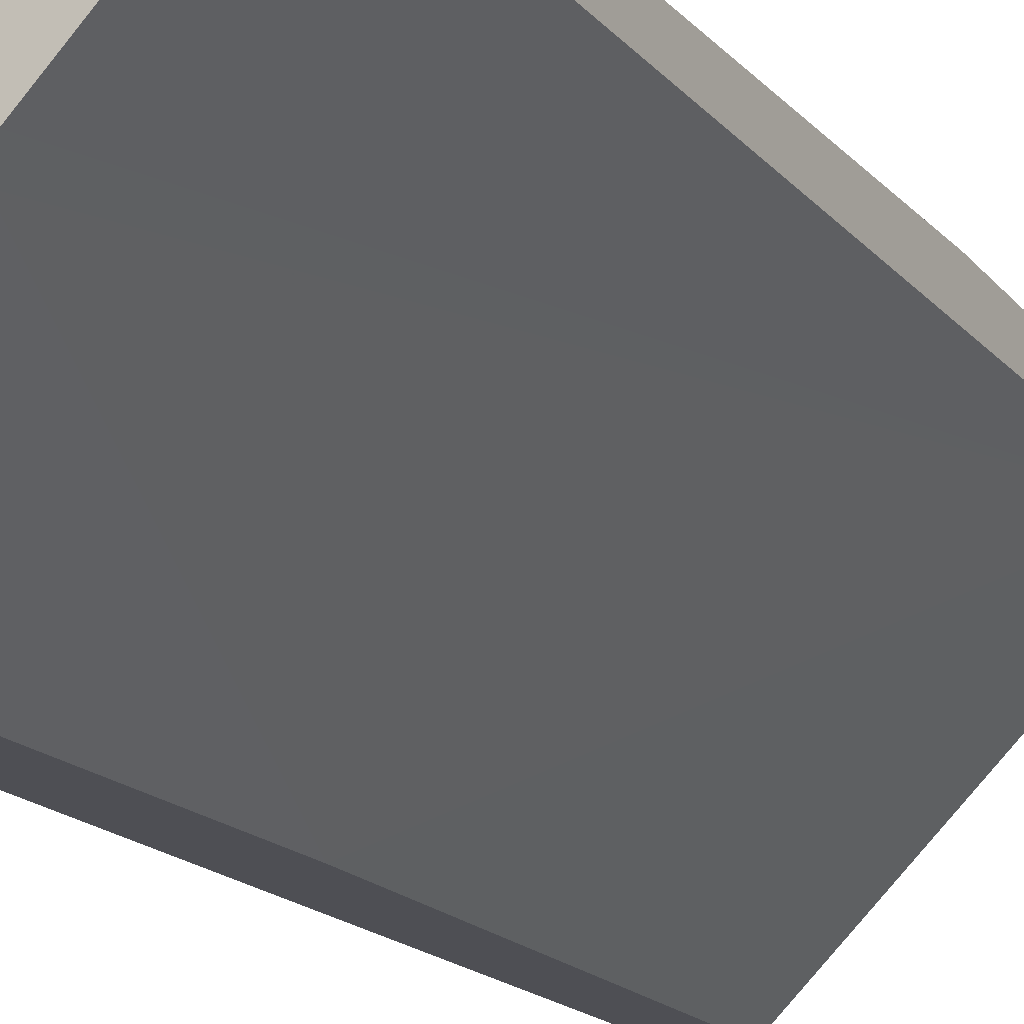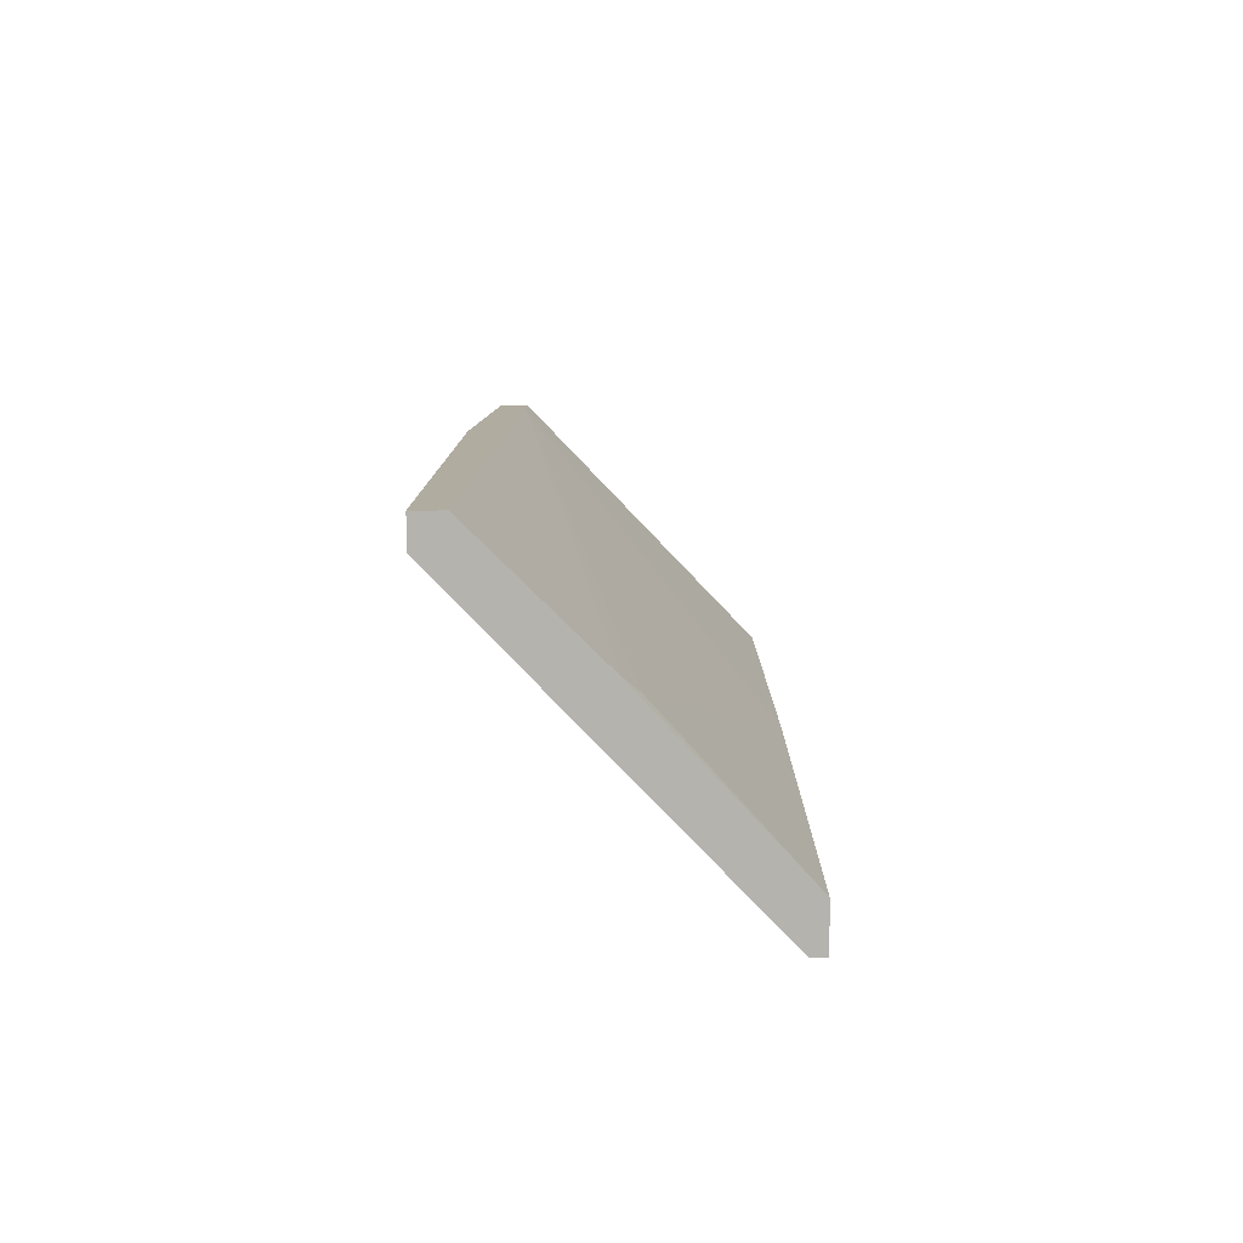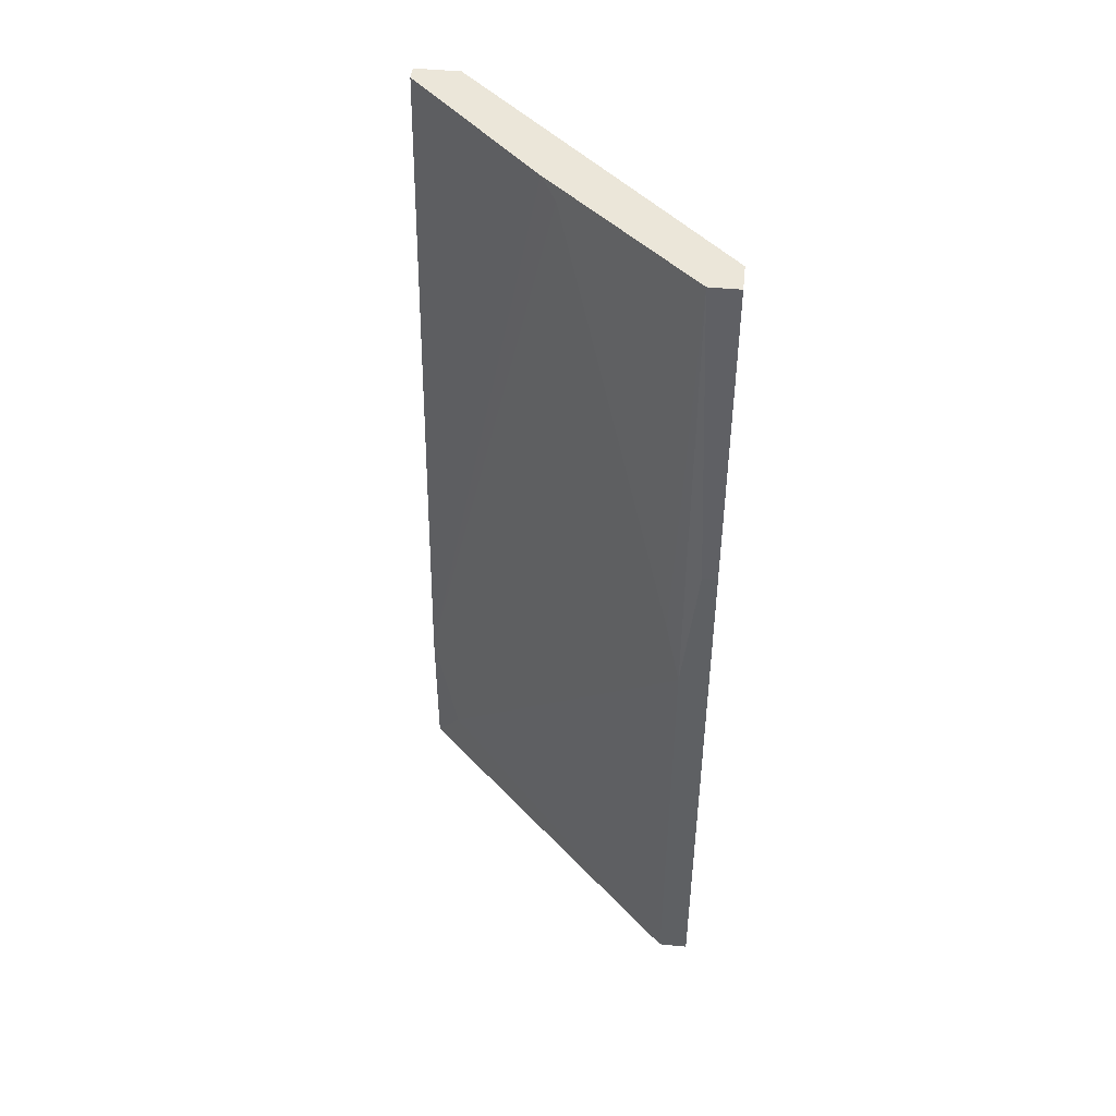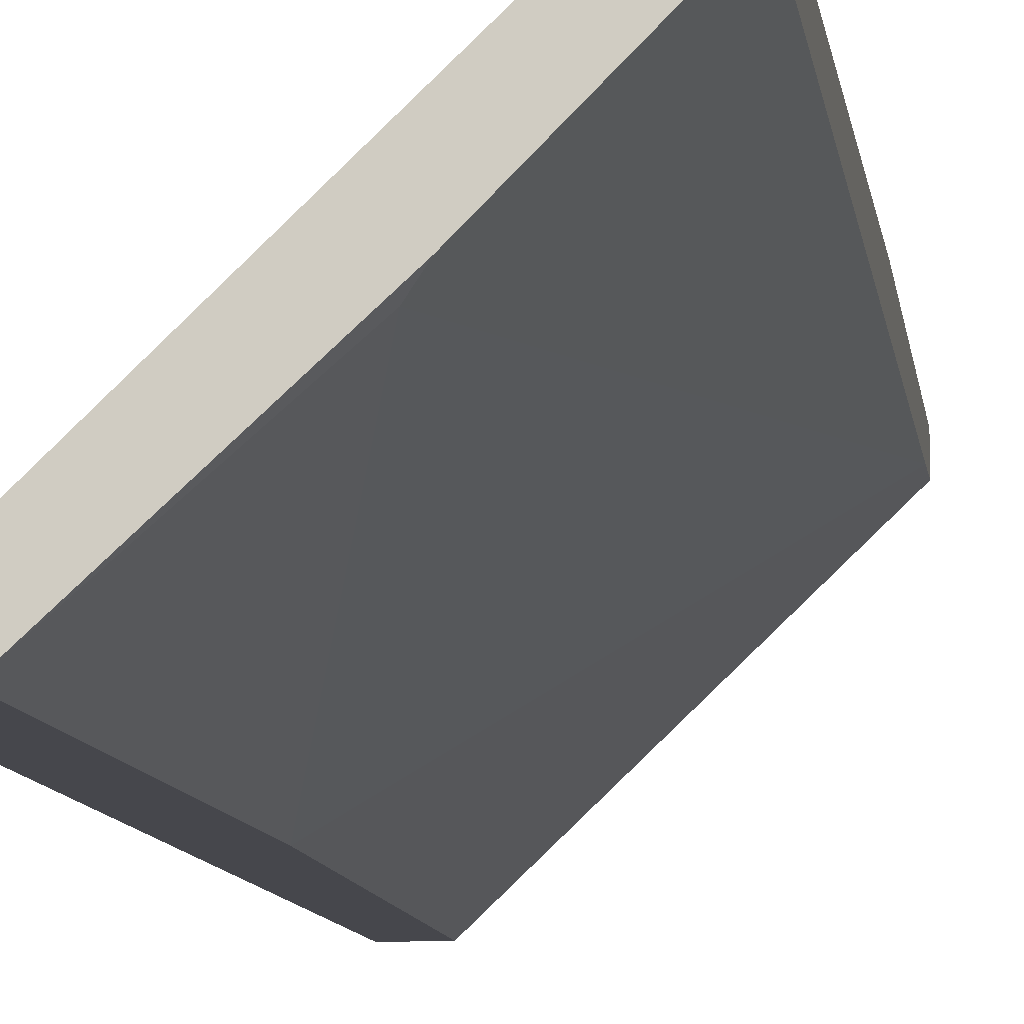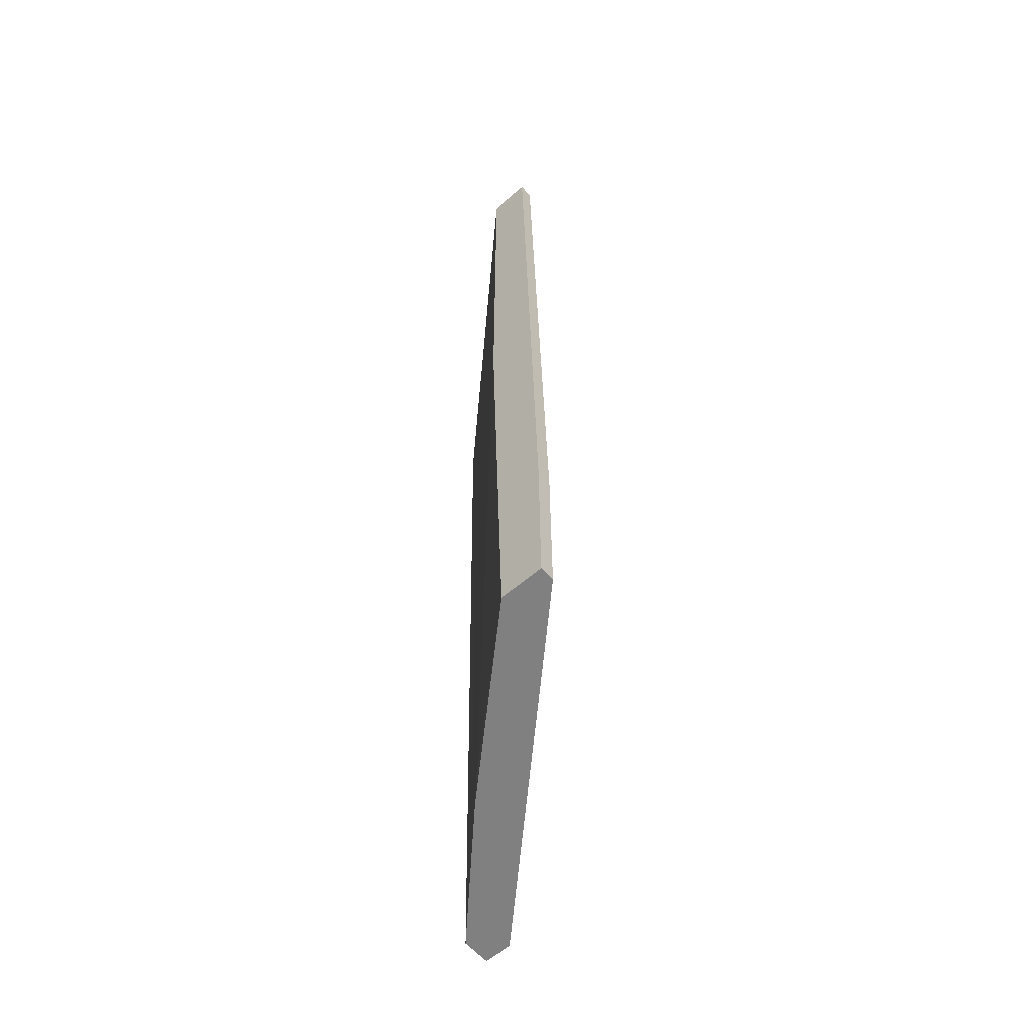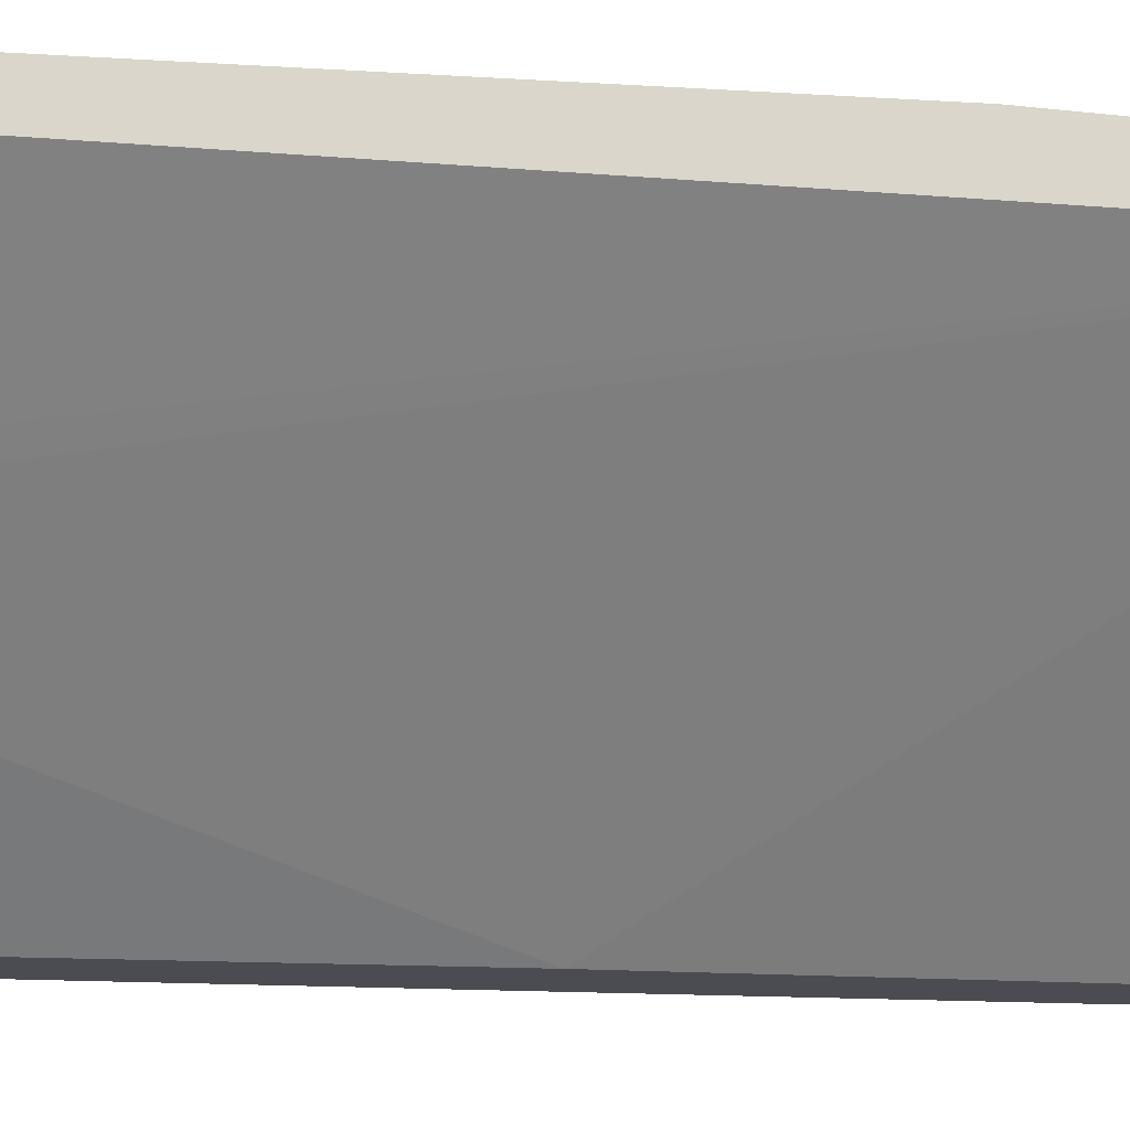
<metadata>
{"format":"obj","ext":"obj","renderer":"f3d","projection":"perspective","resolution":1024,"background":"white","views":[{"elev":-18.3,"azim":-151.9,"up":"+Y"},{"elev":-80.0,"azim":-89.5,"up":"+Z"},{"elev":47.0,"azim":-173.8,"up":"+Z"},{"elev":-10.9,"azim":-171.4,"up":"+Y"},{"elev":-60.1,"azim":41.4,"up":"+Z"},{"elev":-15.4,"azim":-98.2,"up":"+Y"}]}
</metadata>
<code>
v -0.0107 0.0531 -0.06332
v -0.01519 0.04636 0.07135
v -0.01519 0.04636 0.001743
v -0.04884 0.089 0.008478
v -0.05333 0.09124 0.02195
v -0.05109 0.09124 -0.07231
v -0.05109 0.09124 -0.000479
v -0.05109 0.089 0.07135
v -0.05109 0.08226 -0.07231
v -0.006209 0.04861 -0.04761
v -0.006209 0.04861 -0.07231
v -0.006209 0.04636 -0.04761
v -0.006209 0.04636 -0.07231
v -0.03089 0.07104 0.06909
v -0.05558 0.09124 0.02195
v -0.05558 0.09124 -0.07231
v -0.05558 0.089 0.07135
v -0.05558 0.08675 -0.07231
v -0.05558 0.08451 0.07135
v -0.05558 0.08451 0.06461
v -0.03538 0.06656 -0.07006
v -0.02865 0.0688 0.07135
v -0.008456 0.04861 0.07135
v -0.008456 0.04636 0.07135
v -0.03763 0.0688 -0.07231
v -0.01295 0.04636 -0.07231
f 7 15 5
f 19 2 23
f 12 10 23
f 12 2 26
f 26 9 6
f 19 23 8
f 2 19 3
f 26 2 3
f 10 12 11
f 26 6 11
f 6 9 16
f 7 6 16
f 26 3 21
f 16 19 15
f 7 16 15
f 16 9 18
f 19 16 18
f 2 12 24
f 23 2 24
f 12 23 24
f 19 8 17
f 15 19 17
f 8 15 17
f 6 7 1
f 10 11 1
f 11 6 1
f 3 19 20
f 21 3 20
f 18 9 20
f 19 18 20
f 12 26 13
f 11 12 13
f 26 11 13
f 23 10 22
f 8 23 22
f 10 14 22
f 14 8 22
f 9 26 25
f 26 21 25
f 20 9 25
f 21 20 25
f 7 8 4
f 14 10 4
f 8 14 4
f 10 1 4
f 1 7 4
f 8 7 5
f 15 8 5

</code>
